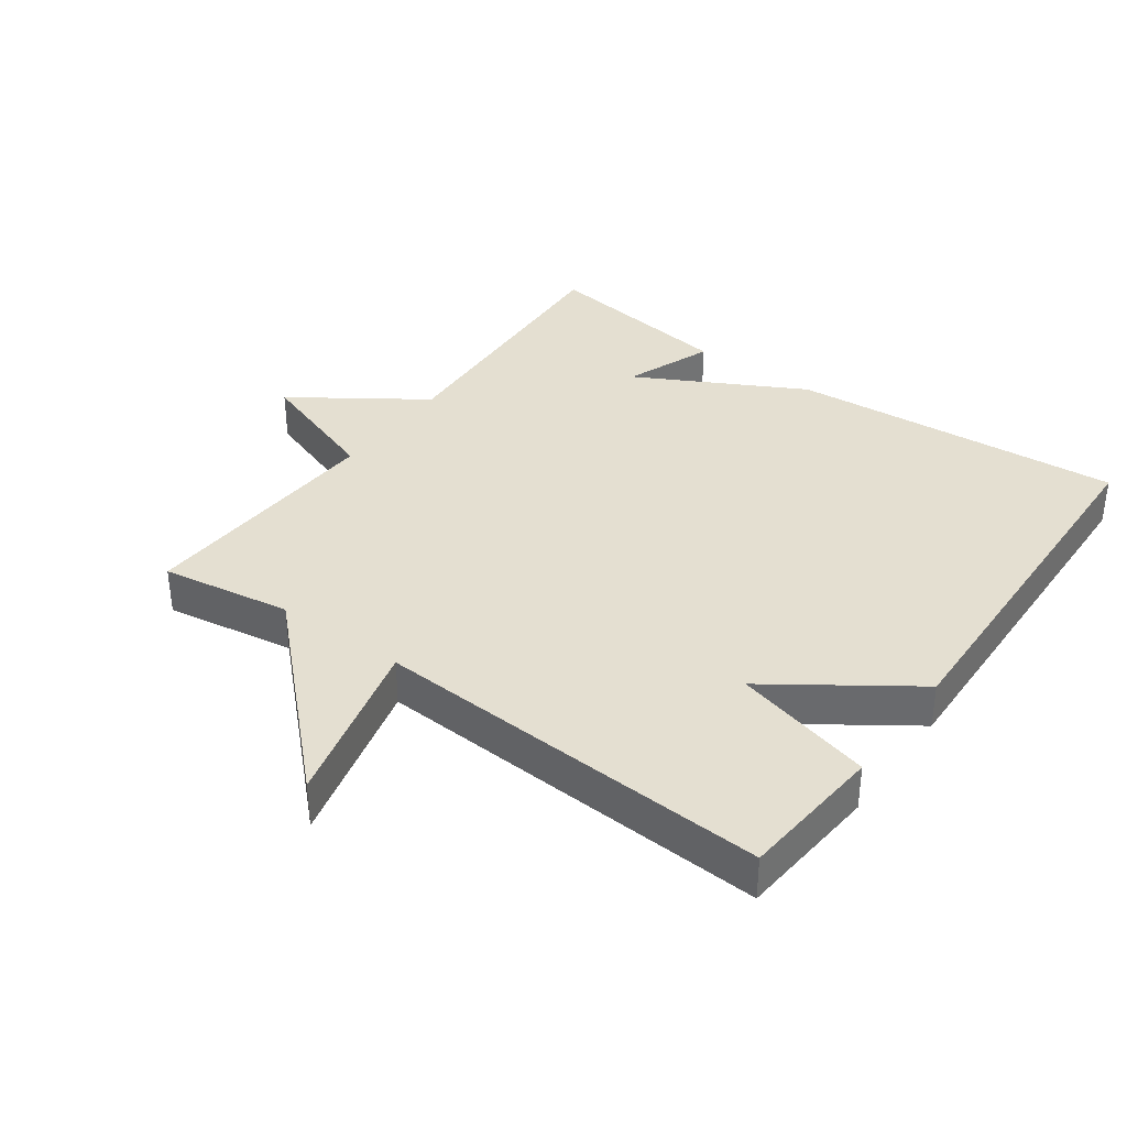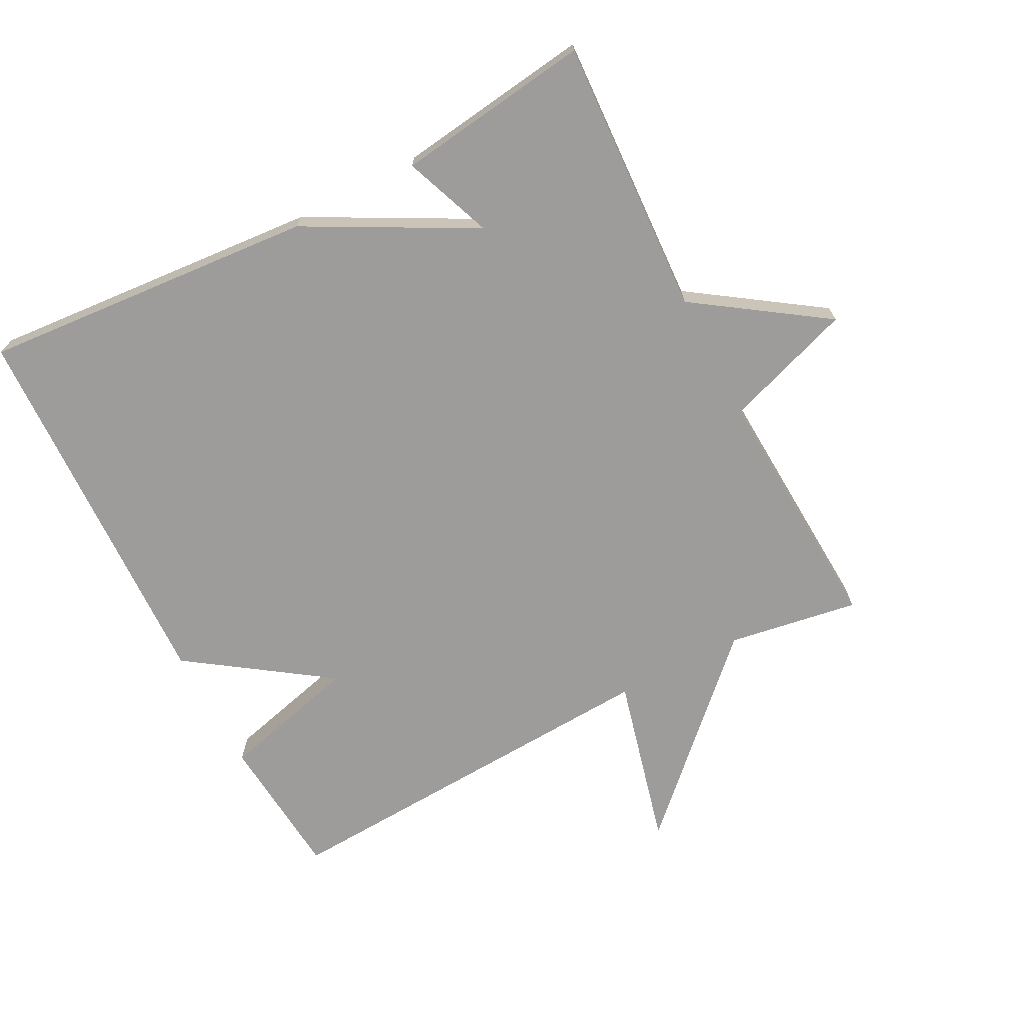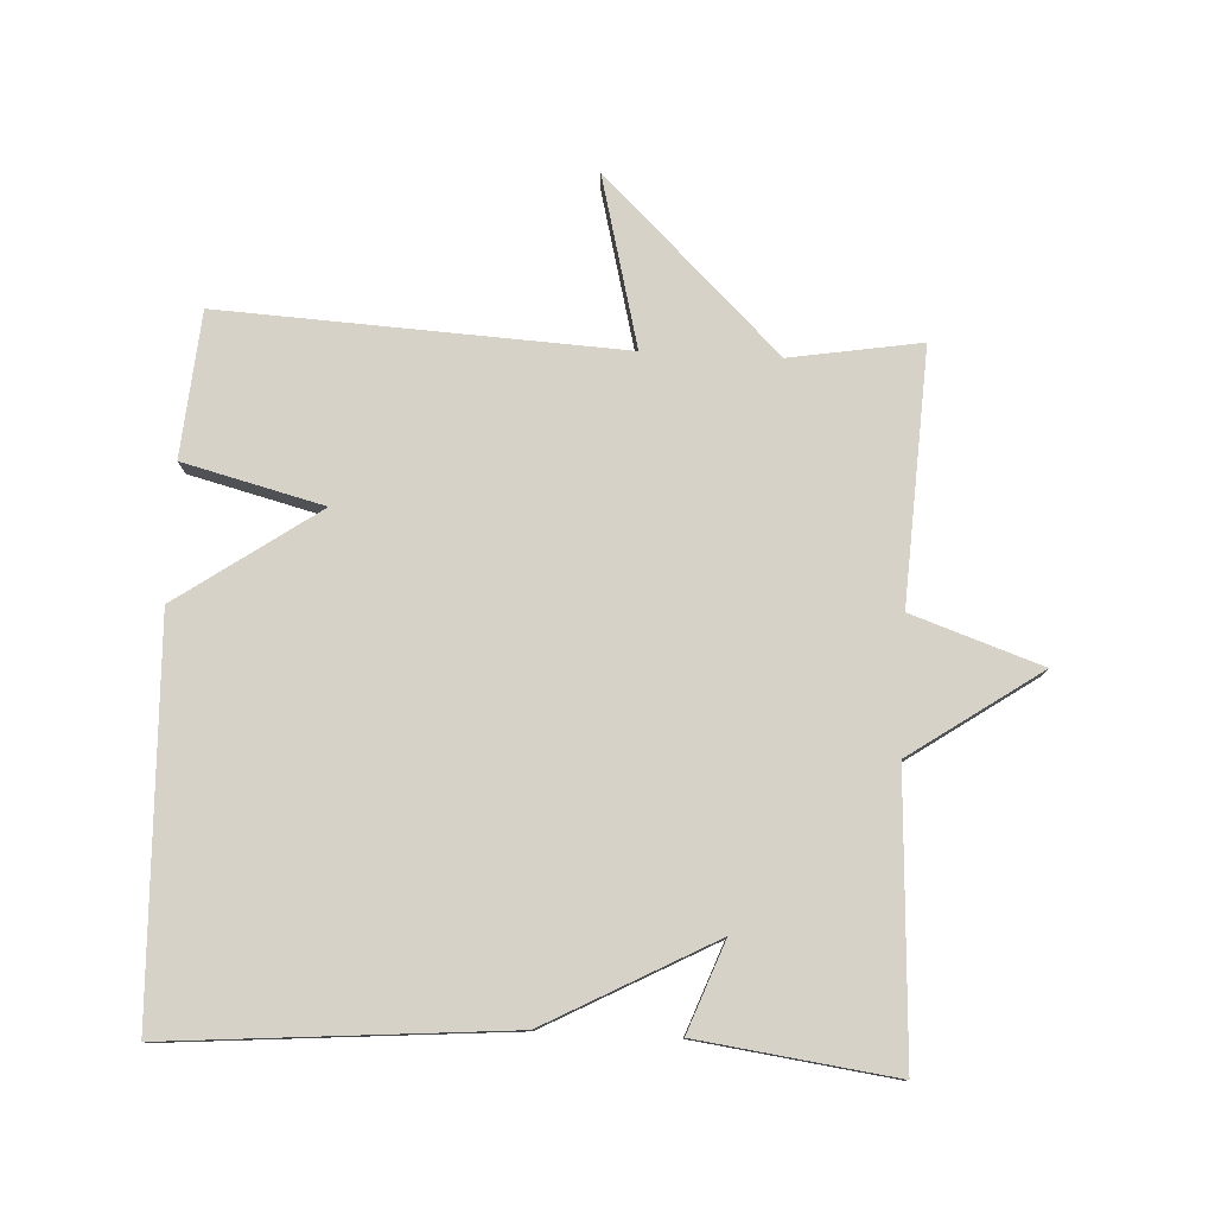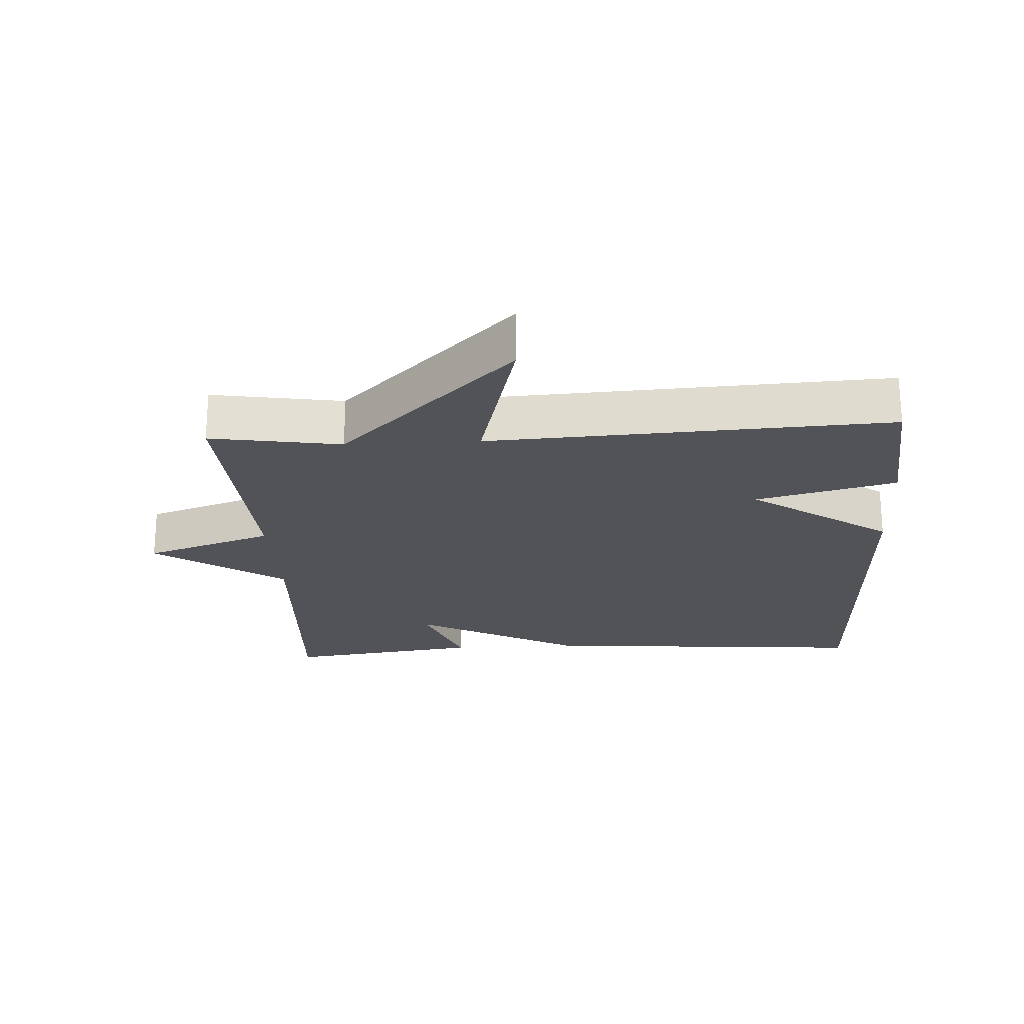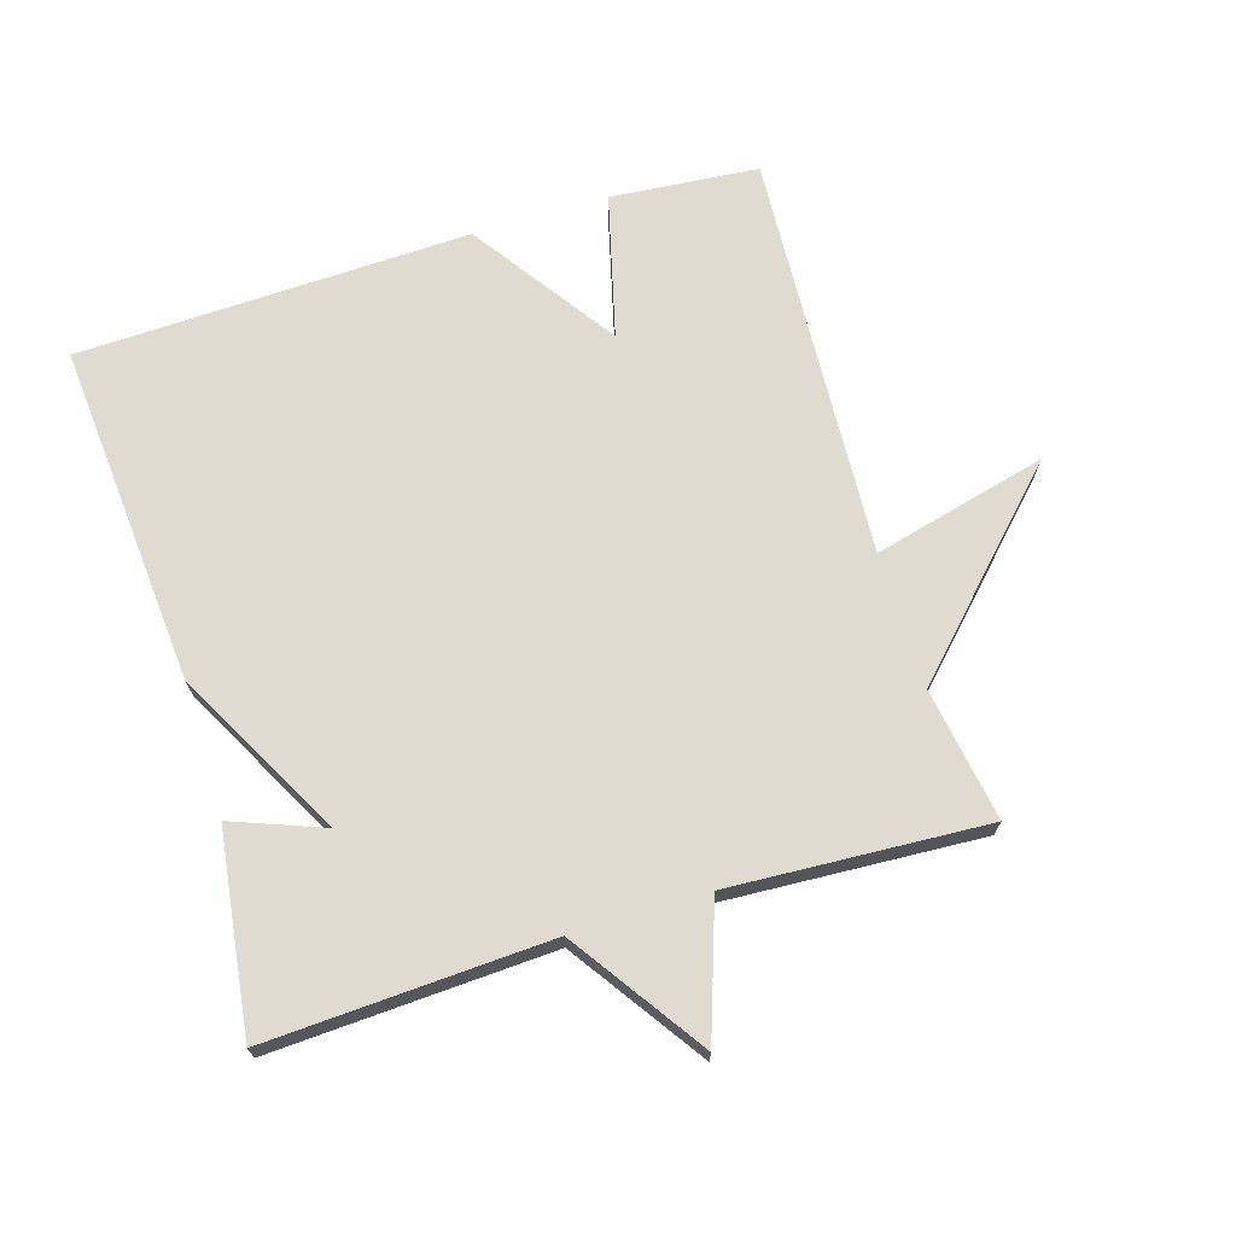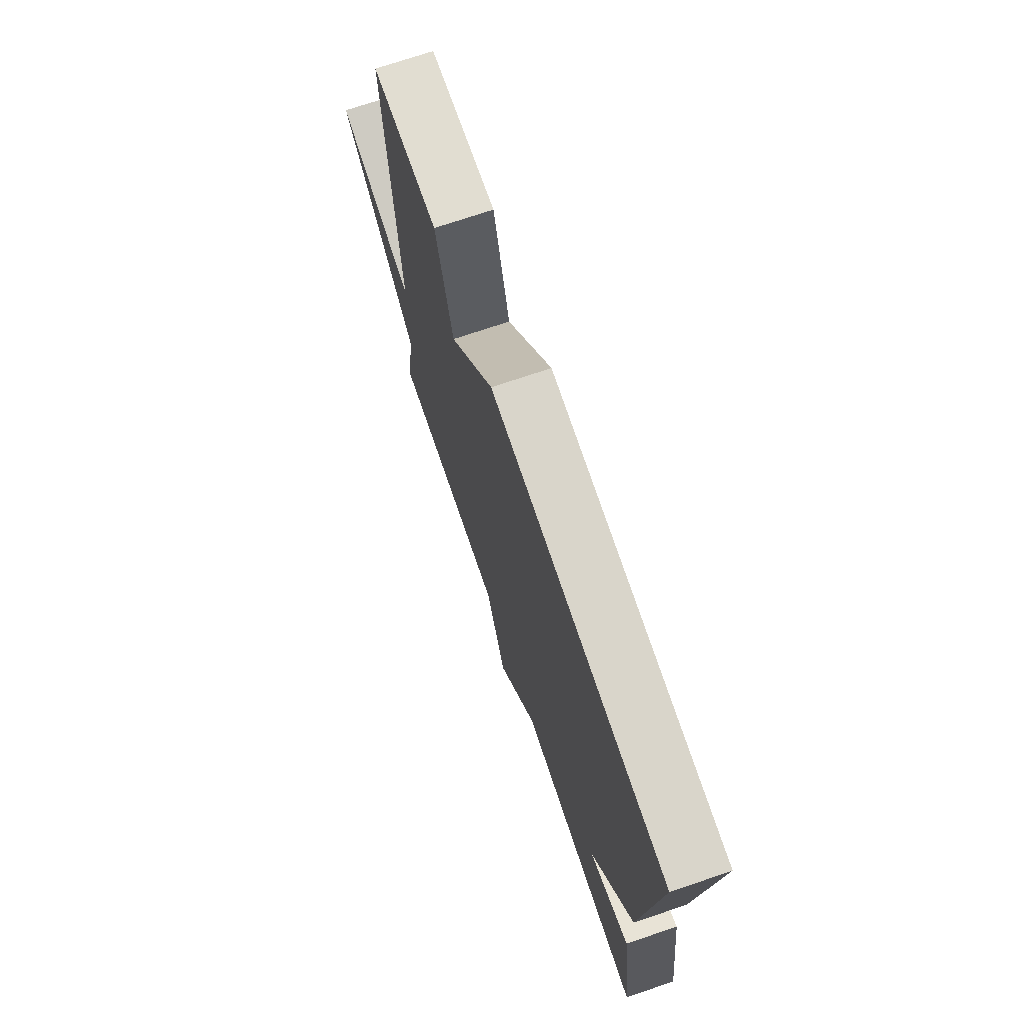
<metadata>
{"format":"obj","ext":"obj","renderer":"f3d","projection":"perspective","resolution":1024,"background":"white","views":[{"elev":36.7,"azim":-54.1,"up":"+Y"},{"elev":-70.1,"azim":117.5,"up":"+Y"},{"elev":78.6,"azim":92.8,"up":"+Y"},{"elev":-22.5,"azim":-86.8,"up":"+Y"},{"elev":70.1,"azim":163.0,"up":"+Y"},{"elev":72.8,"azim":71.3,"up":"+Z"}]}
</metadata>
<code>
v -0.5 0.07 0.5
v -0.281 0.07 0.519
v -0.227 0.07 0.308
v -0.081 0.07 0.519
v 0.5 0.07 0.5
v 0.46 0.07 -0.006
v 0.326 0.07 -0.257
v 0.46 0.07 -0.206
v 0.5 0.07 -0.5
v 0.081 0.07 -0.479
v -0.052 0.07 -0.674
v -0.119 0.07 -0.479
v -0.5 0.07 -0.5
v -0.468 0.07 -0.303
v -0.726 0.07 -0.038
v -0.468 0.07 -0.103
v -0.5 0 0.5
v -0.281 0 0.519
v -0.227 0 0.308
v -0.081 0 0.519
v 0.5 0 0.5
v 0.46 0 -0.006
v 0.326 0 -0.257
v 0.46 0 -0.206
v 0.5 0 -0.5
v 0.081 0 -0.479
v -0.052 0 -0.674
v -0.119 0 -0.479
v -0.5 0 -0.5
v -0.468 0 -0.303
v -0.726 0 -0.038
v -0.468 0 -0.103
f 14 15 16
f 12 13 14
f 12 14 16
f 10 11 12
f 10 12 16 1
f 7 8 9 10
f 6 7 10
f 5 6 10
f 4 5 10
f 3 4 10
f 1 2 3
f 1 3 10
f 32 31 30
f 30 29 28
f 32 30 28
f 28 27 26
f 17 32 28 26
f 26 25 24 23
f 26 23 22
f 26 22 21
f 26 21 20
f 26 20 19
f 19 18 17
f 26 19 17
f 1 17 18 2
f 2 18 19 3
f 3 19 20 4
f 4 20 21 5
f 5 21 22 6
f 6 22 23 7
f 7 23 24 8
f 8 24 25 9
f 9 25 26 10
f 10 26 27 11
f 11 27 28 12
f 12 28 29 13
f 13 29 30 14
f 14 30 31 15
f 15 31 32 16
f 16 32 17 1

</code>
